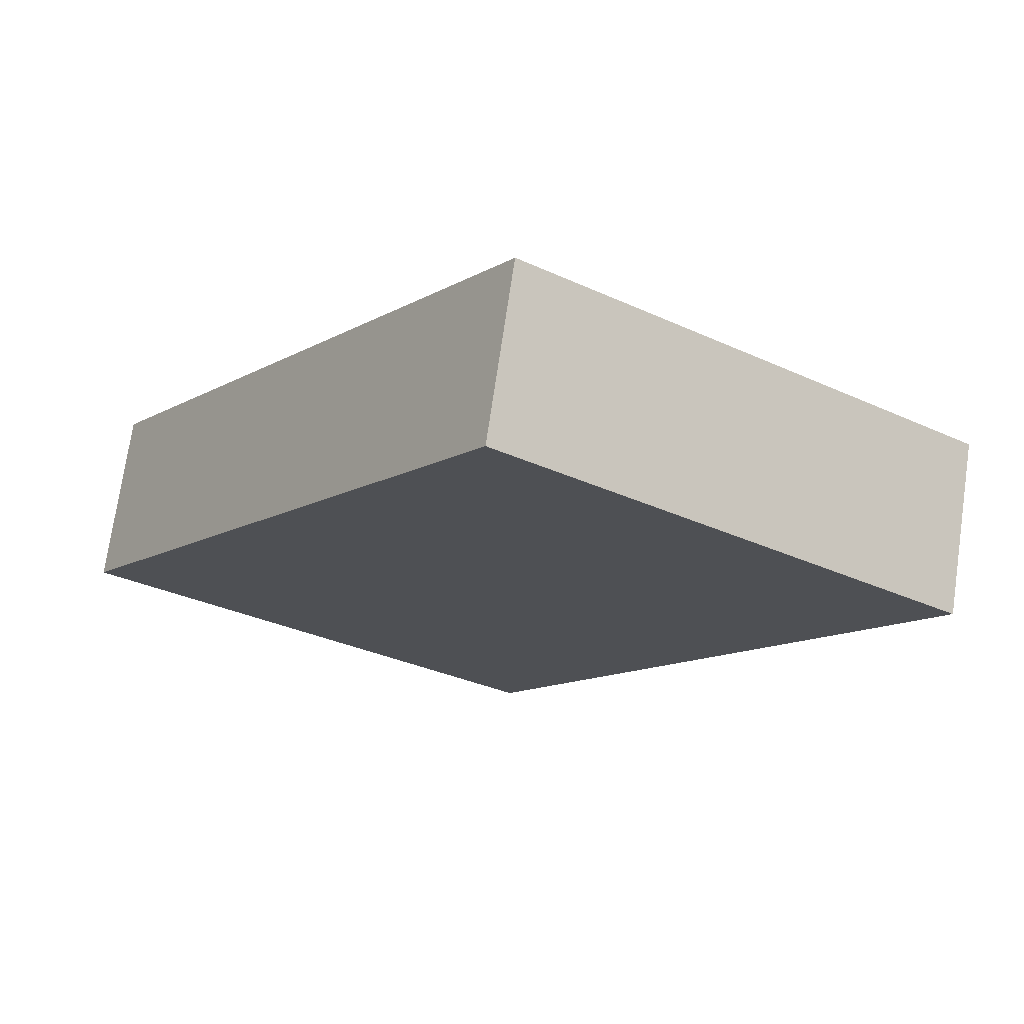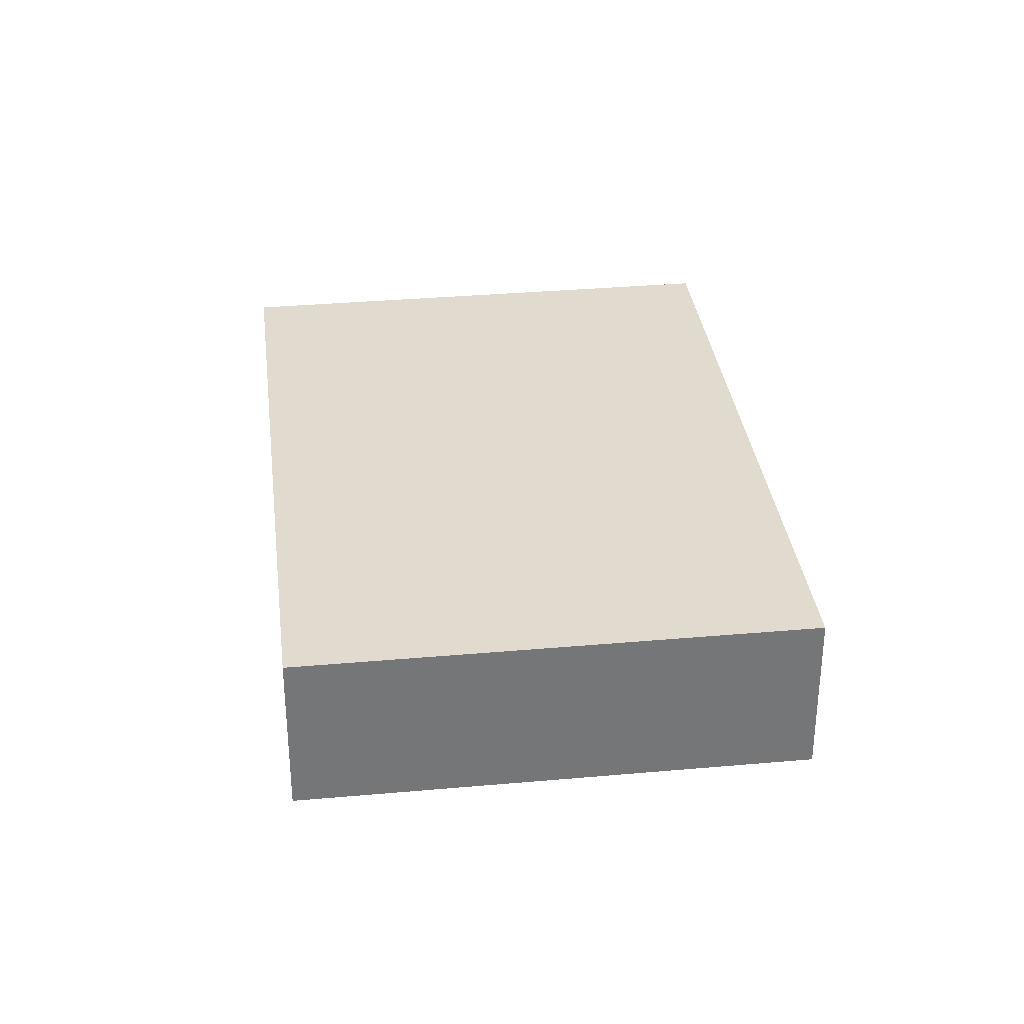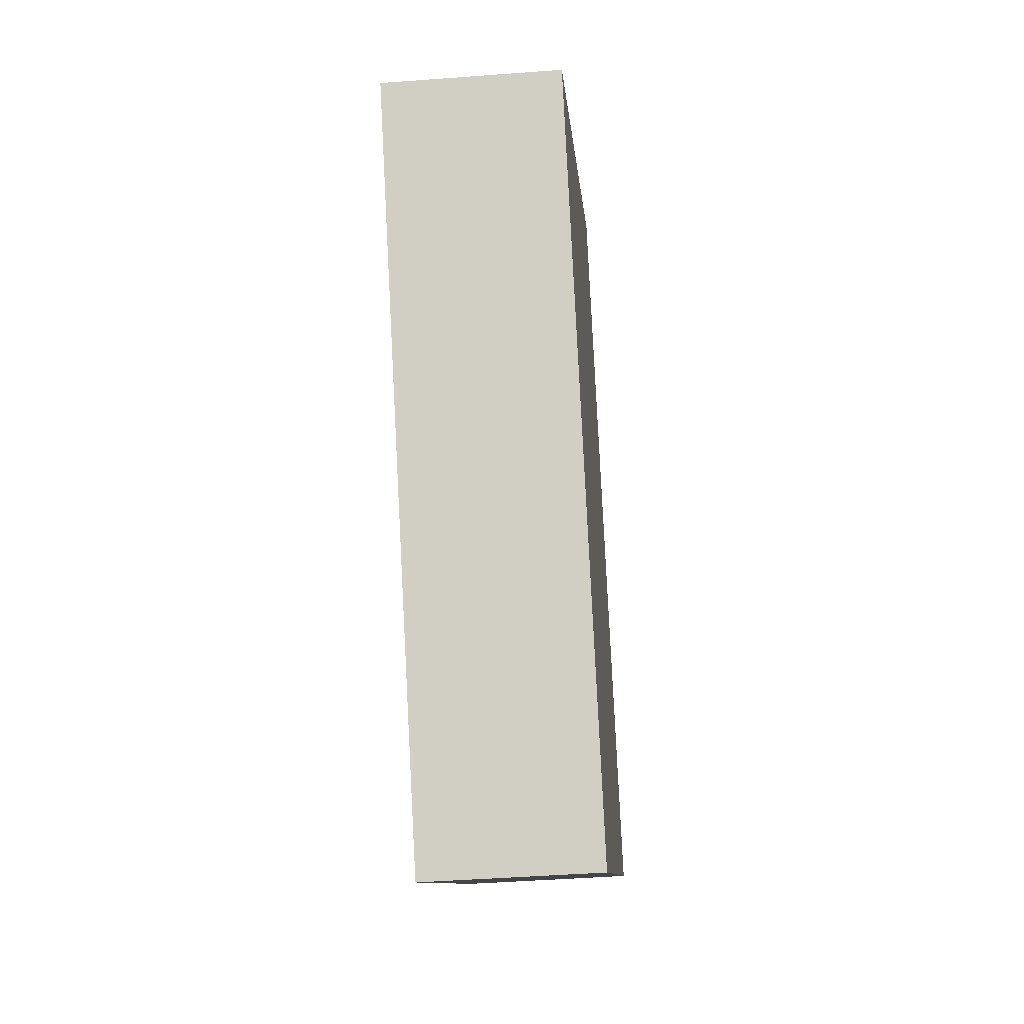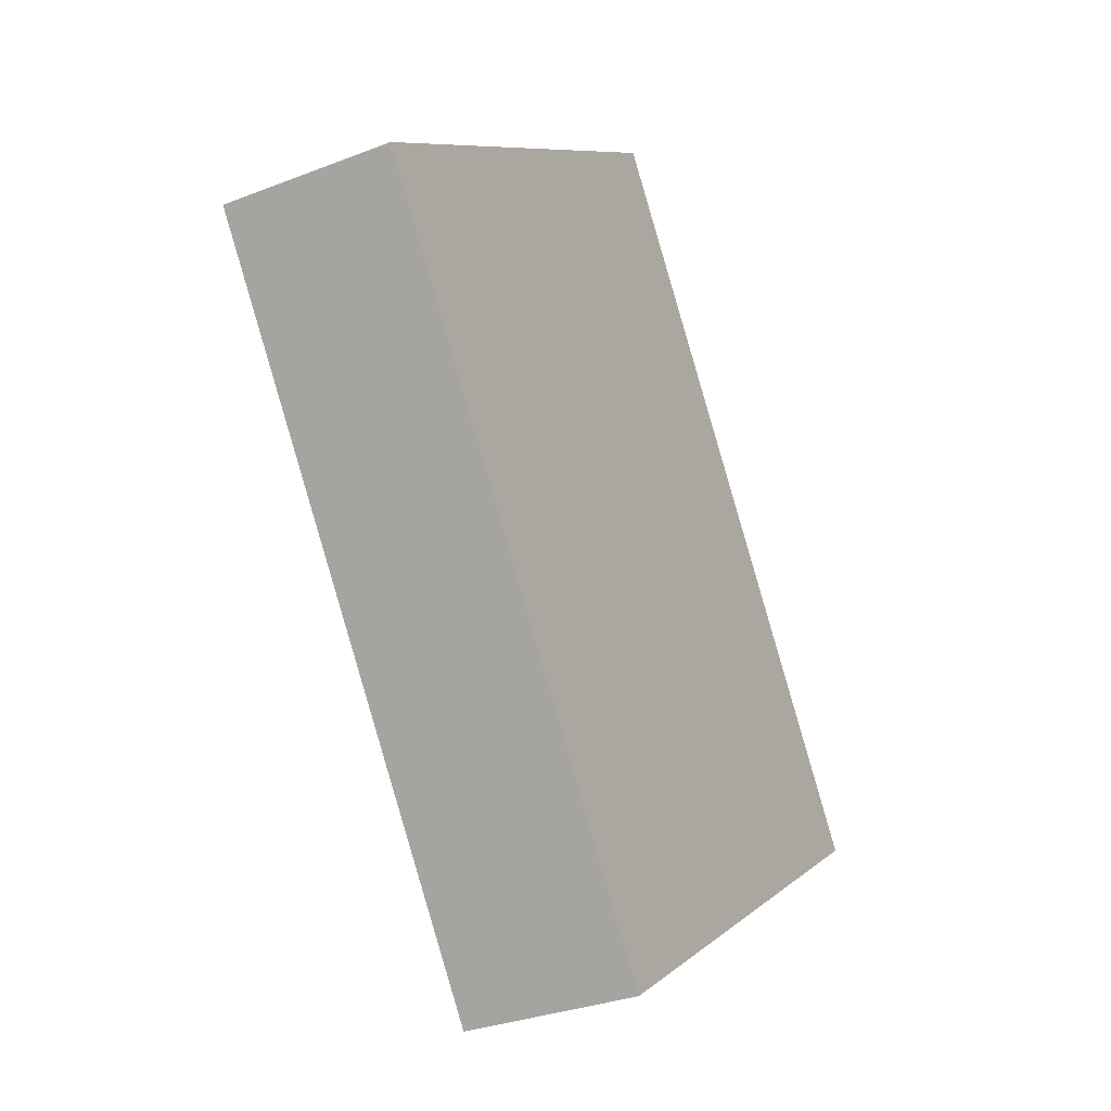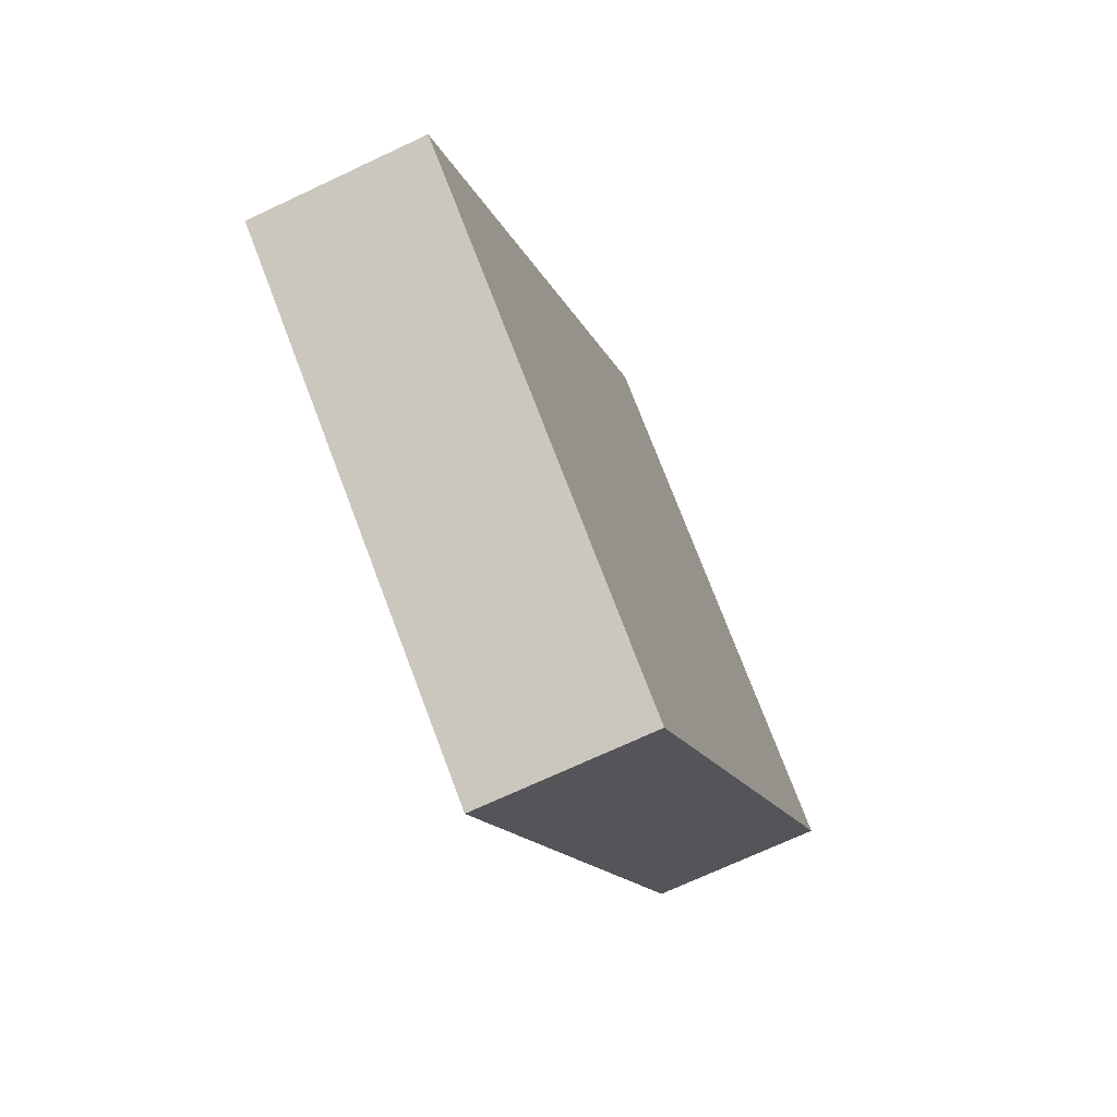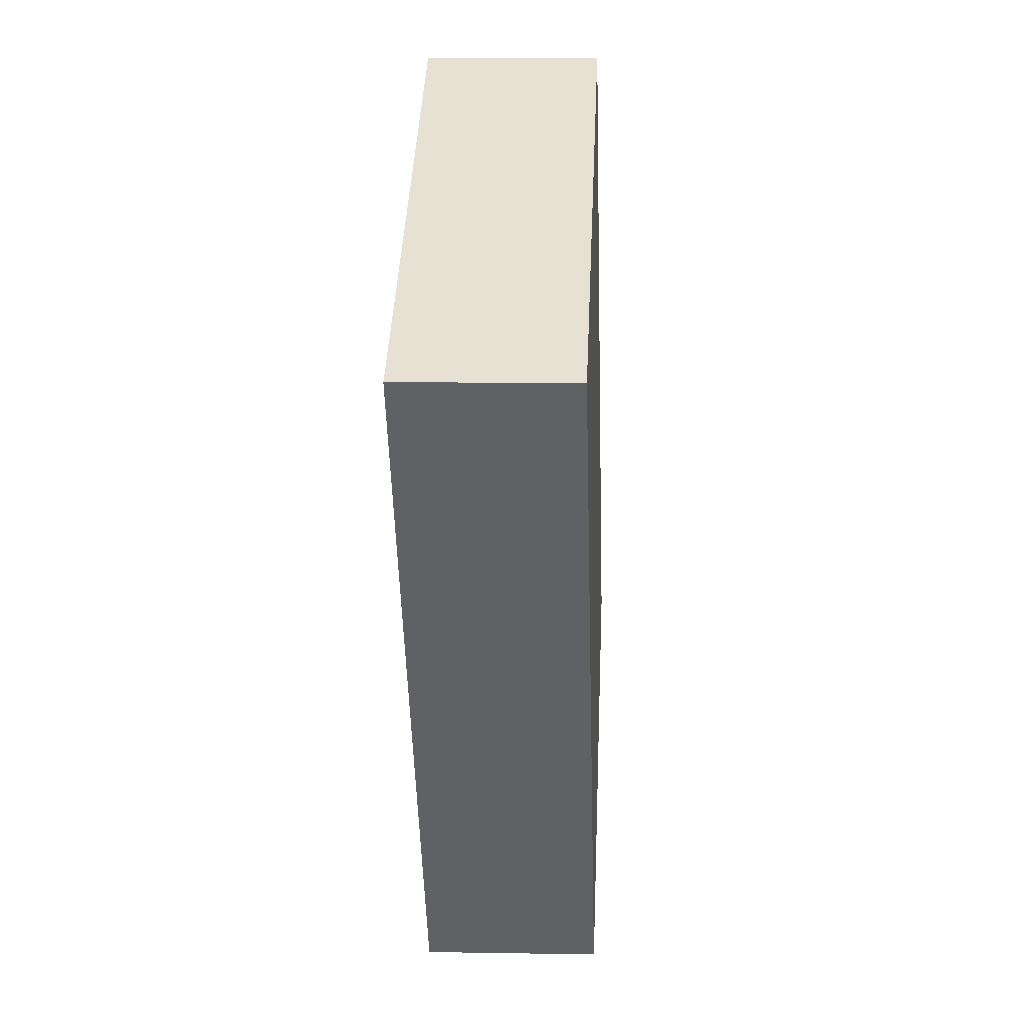
<metadata>
{"format":"obj","ext":"obj","renderer":"f3d","projection":"perspective","resolution":1024,"background":"white","views":[{"elev":73.0,"azim":-171.7,"up":"+Z"},{"elev":33.7,"azim":138.3,"up":"+Y"},{"elev":-43.8,"azim":-84.9,"up":"+Z"},{"elev":-30.8,"azim":-60.7,"up":"+Z"},{"elev":-70.1,"azim":115.3,"up":"+Z"},{"elev":5.6,"azim":-87.0,"up":"+Z"}]}
</metadata>
<code>
v  0 0.96 5.878e-17
v  4.87 0.96 -1.7
v  2.38 0.96 -3.429
v  2.49 0.96 1.728
v  4.87 1.041e-16 -1.7
v  2.38 2.1e-16 -3.429
v  0 0 0
v  2.49 -1.058e-16 1.728
g defaultobject
f 1 2 3
f 2 1 4
f 5 3 2
f 3 5 6
f 6 1 3
f 1 6 7
f 7 4 1
f 4 7 8
f 8 2 4
f 2 8 5
f 5 7 6
f 7 5 8

</code>
